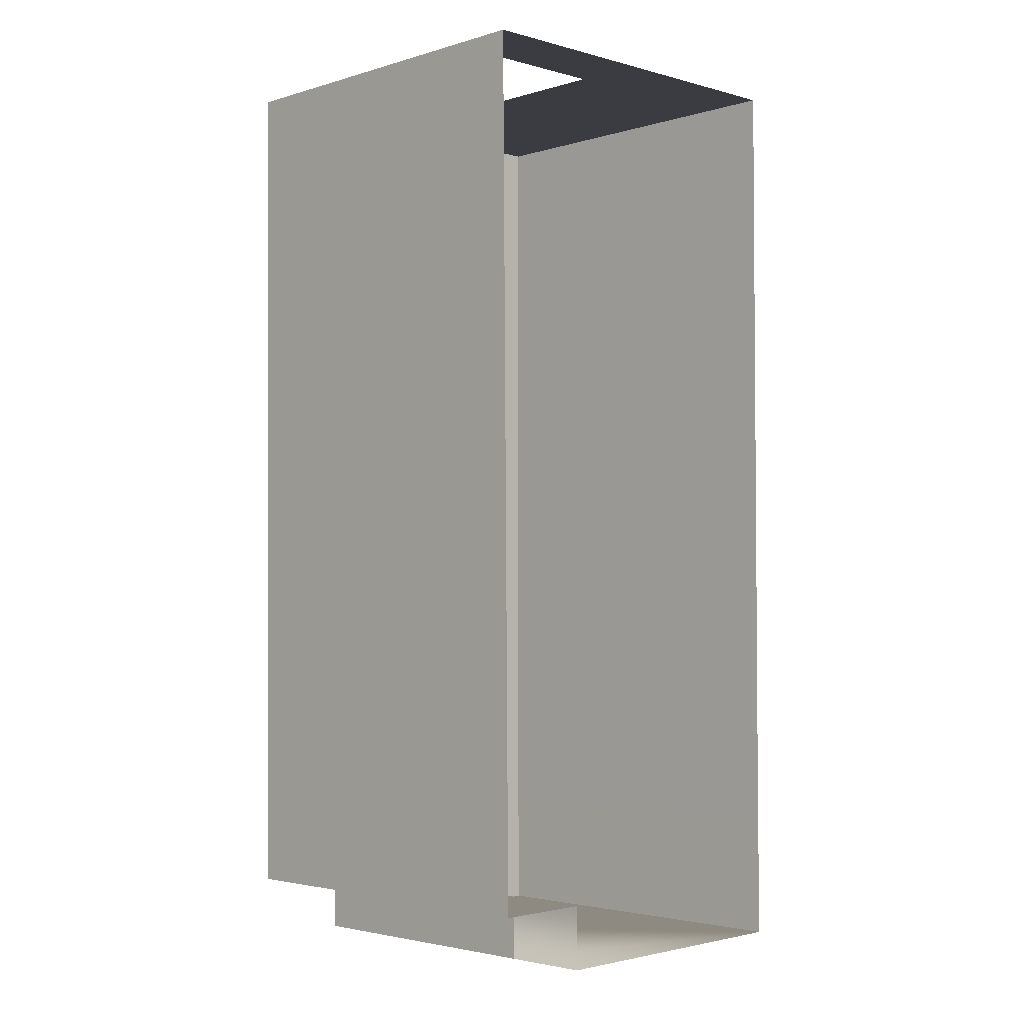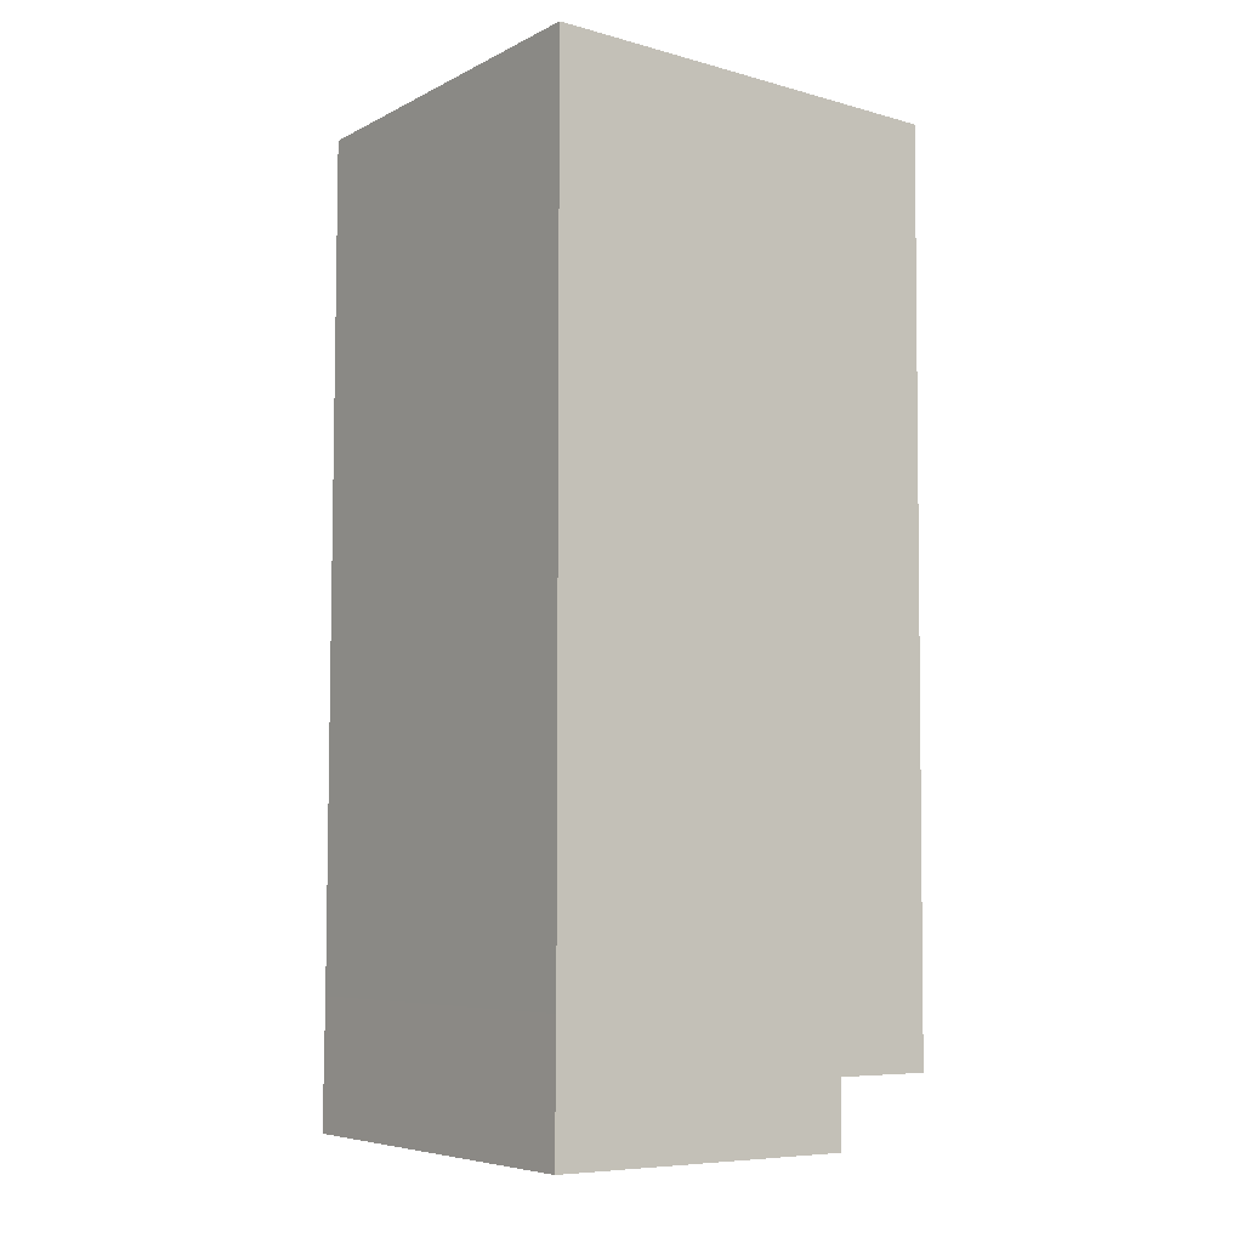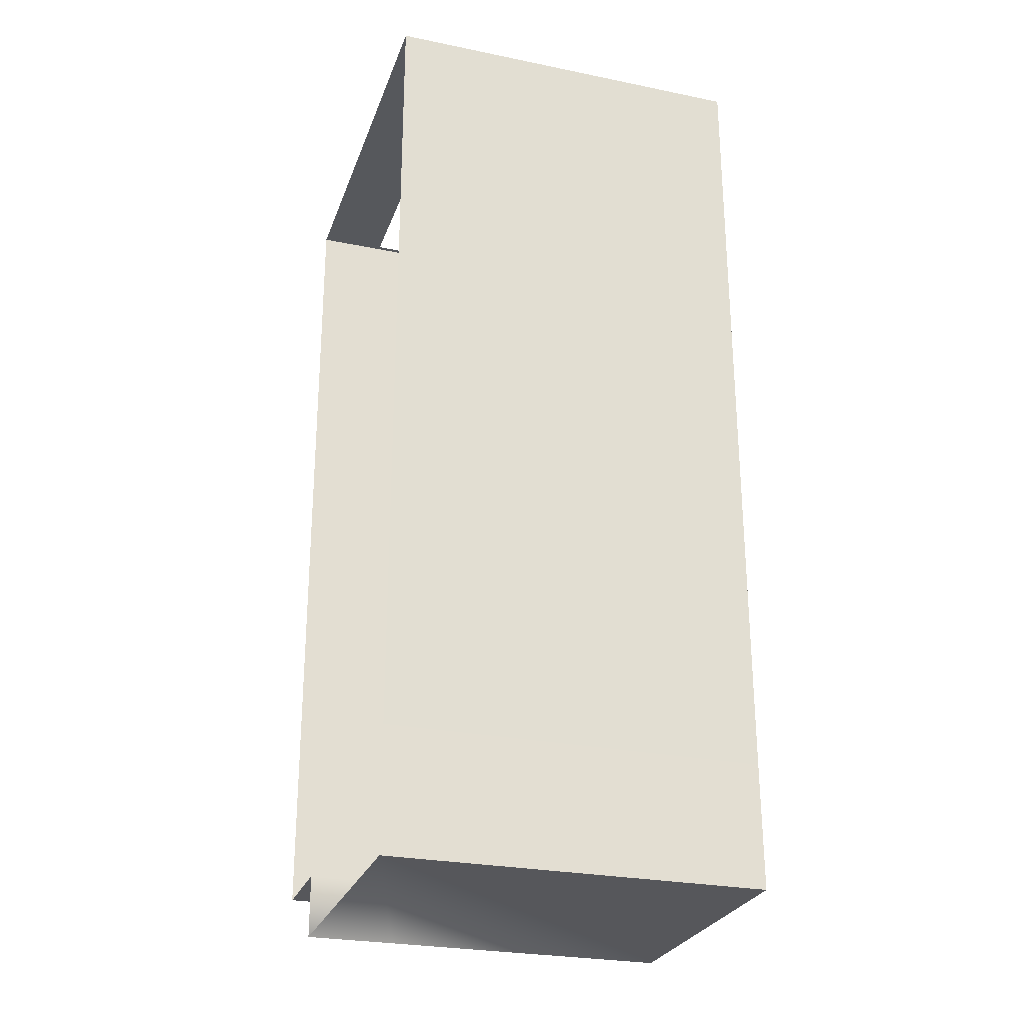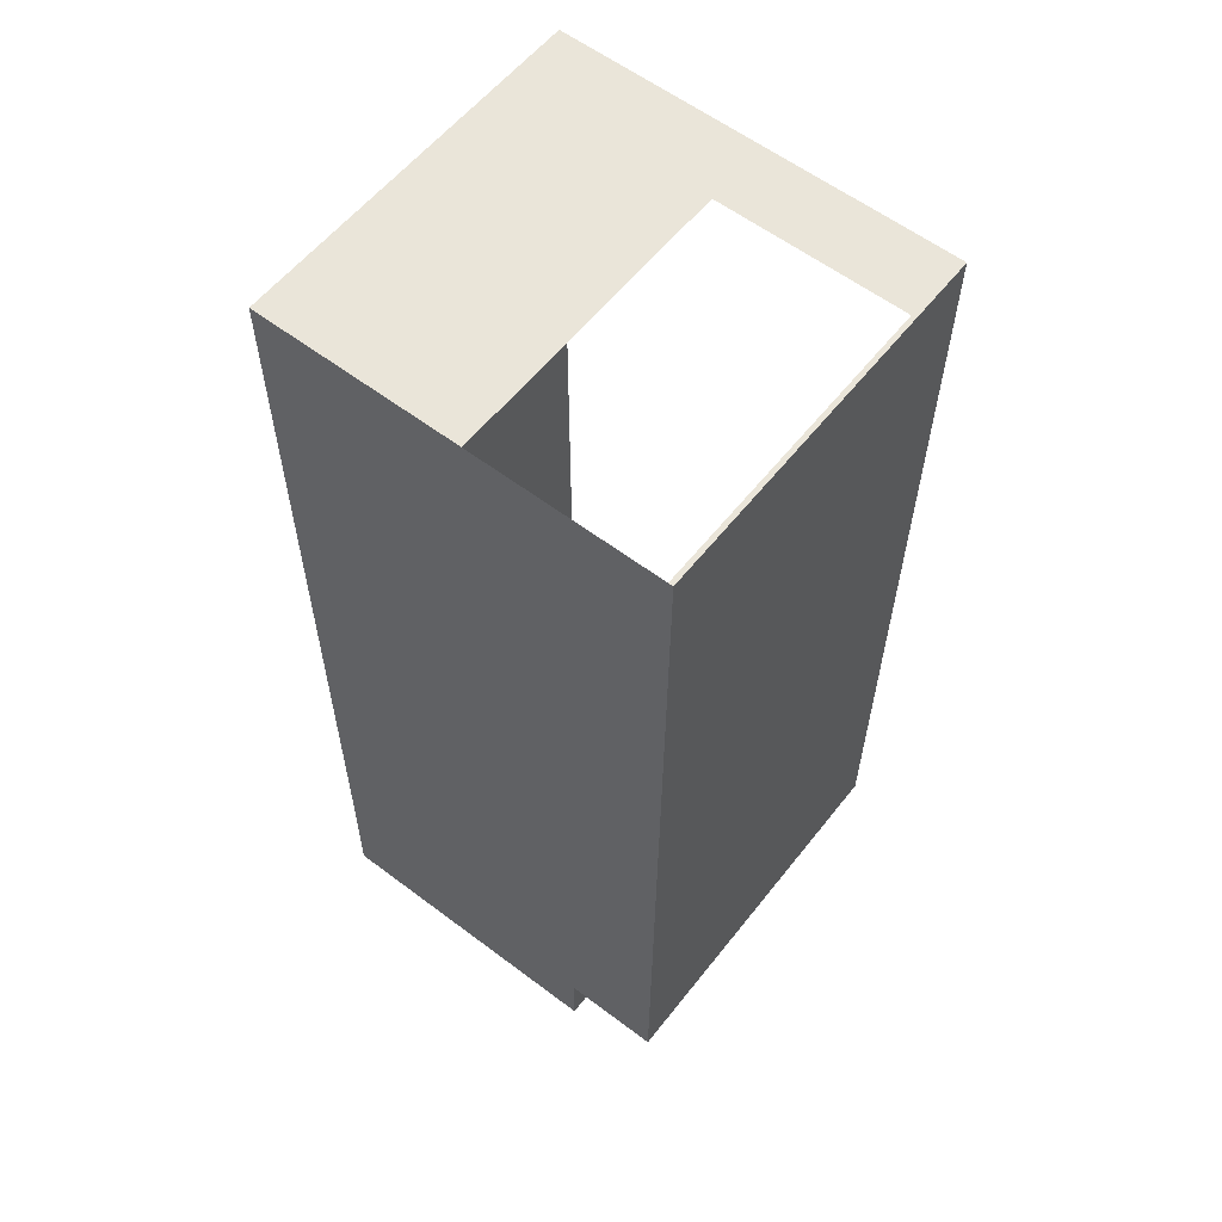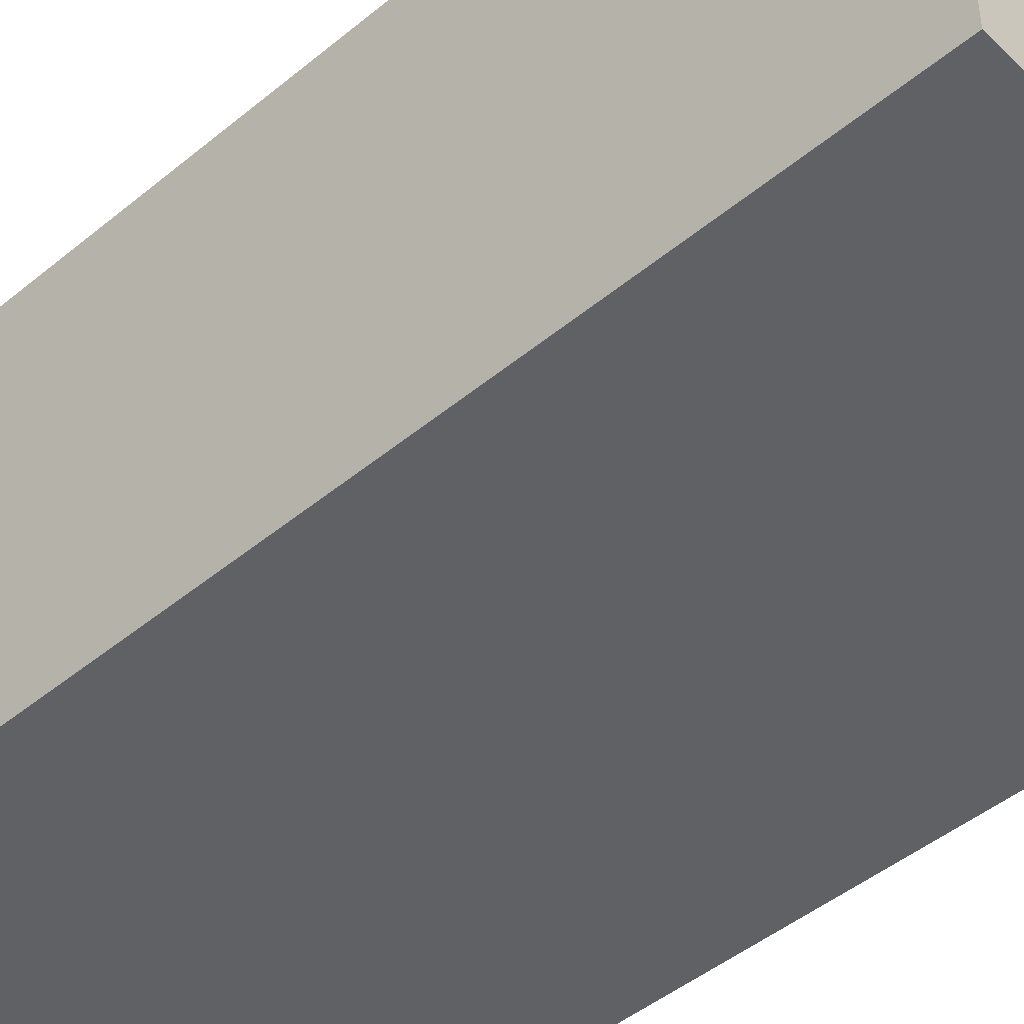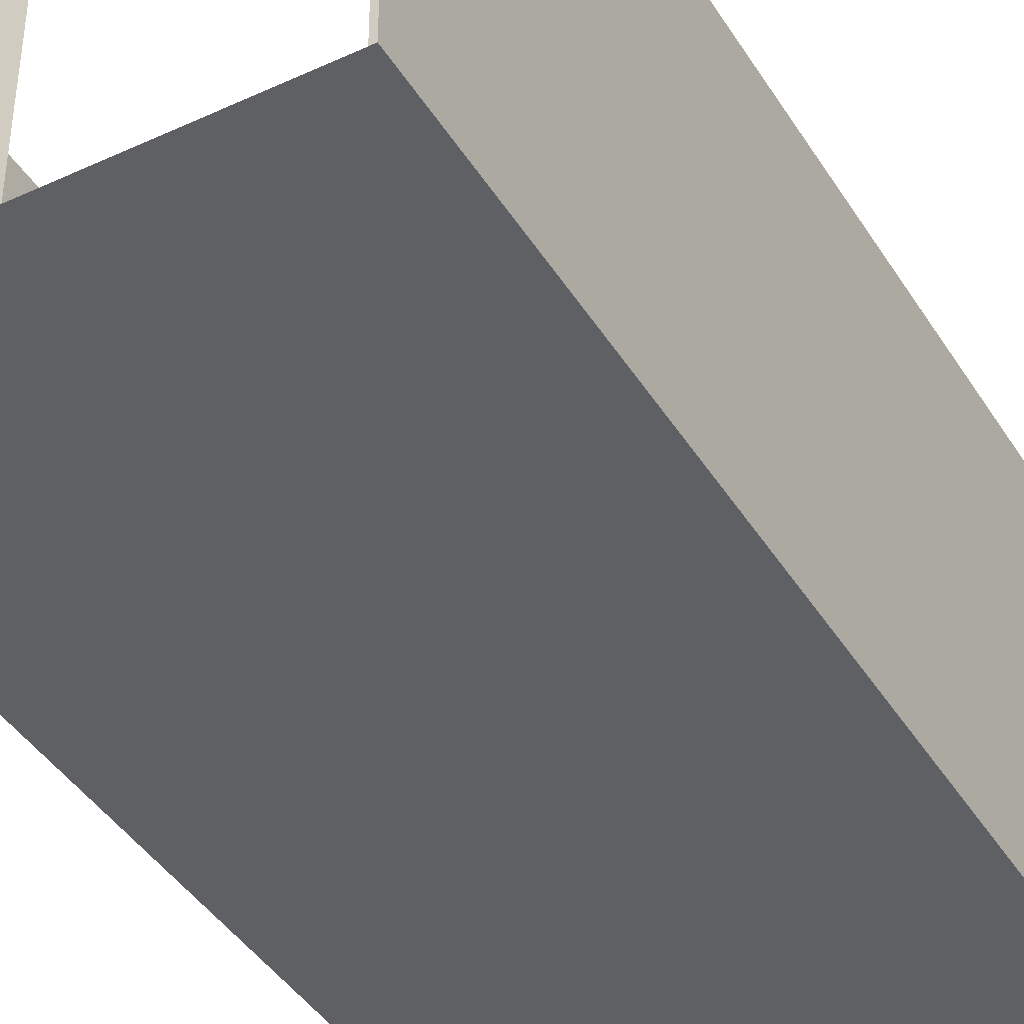
<metadata>
{"format":"obj","ext":"obj","renderer":"f3d","projection":"perspective","resolution":1024,"background":"white","views":[{"elev":-3.0,"azim":134.9,"up":"+Z"},{"elev":-6.7,"azim":-36.0,"up":"+Z"},{"elev":-26.7,"azim":-107.7,"up":"+Z"},{"elev":57.7,"azim":37.8,"up":"+Z"},{"elev":-46.4,"azim":-46.6,"up":"+Y"},{"elev":-42.4,"azim":30.0,"up":"+Y"}]}
</metadata>
<code>
g Mesh1 SEM018 Model
v 8.836 7.66 -58.4
v 10.83 4.06 -58.44
v 8.836 4.06 -58.4
f 1 2 3
v 10.83 6.99 -58.44
f 2 1 4
f 3 2 1
v 11.63 4.06 -67.39
f 3 5 2
v 8.836 4.06 -66.18
f 6 5 3
v 8.826 4.06 -67.37
f 5 6 7
f 7 6 5
v 8.836 7.66 -66.18
f 7 8 6
v 8.826 7.66 -67.37
f 8 7 9
f 6 8 7
f 6 1 8
f 1 6 3
f 3 6 1
f 3 5 6
f 2 5 3
v 11.68 4.06 -66.78
f 2 5 10
f 10 5 2
v 11.68 4.06 -67.39
f 10 5 11
f 11 5 10
v 11.68 6.81 -67.39
f 12 5 11
f 9 5 12
f 5 9 7
f 7 9 5
f 9 7 8
f 12 5 9
f 11 5 12
v 11.68 6.81 -66.78
f 13 11 12
f 11 13 10
f 10 13 11
v 12.61 4.06 -66.79
f 13 14 10
v 12.61 6.81 -66.79
f 14 13 15
f 10 14 13
v 12.63 4.06 -58.47
f 16 10 14
f 2 10 16
f 16 10 2
f 14 10 16
v 12.61 4.06 -66.74
f 16 14 17
f 17 14 16
v 12.61 7.66 -66.79
f 17 18 14
v 12.68 7.66 -58.47
f 17 19 18
v 12.68 4.06 -58.47
f 19 17 20
f 20 17 19
f 16 17 20
f 20 17 16
v 12.63 6.99 -58.47
f 21 20 16
f 20 21 19
f 16 20 21
f 19 21 20
v 10.89 6.99 -58.44
f 19 21 22
f 22 21 19
f 19 22 4
f 4 22 19
f 4 1 19
f 4 1 2
f 19 1 4
f 18 19 17
f 14 18 17
v 12.61 7.06 -66.79
f 14 18 23
f 23 18 14
v 11.68 7.66 -66.78
f 23 24 18
f 23 13 24
f 13 23 15
f 15 23 13
f 14 23 15
f 15 23 14
f 15 13 14
f 24 13 23
v 11.68 7.66 -67.39
f 13 25 24
f 25 13 12
f 24 25 13
f 12 13 25
f 12 11 13
f 9 12 25
f 25 12 9
f 18 24 23
f 8 1 6
g Mesh2 SEM018 Model
l 19 1
l 19 20
l 19 18
l 23 18
l 15 23
l 14 15
l 10 14
l 10 11
l 13 10
l 13 15
l 12 13
l 11 12
l 5 11
l 7 5
l 7 6
l 7 9
l 9 8
l 9 25
l 24 25
l 24 13
l 18 24
l 8 1
l 6 8
l 6 3
l 2 3
l 2 4
l 16 2
l 20 16
l 20 17
l 17 14
l 16 21
l 22 21
l 4 22
l 1 3
g Mesh3 Model
v 145.9 3.3 -184.3
v 145.9 3.33 -184.3
l 26 27
g Mesh4 Model
v 139 3.33 -157.4
v 139 3.3 -157.4
l 28 29

</code>
